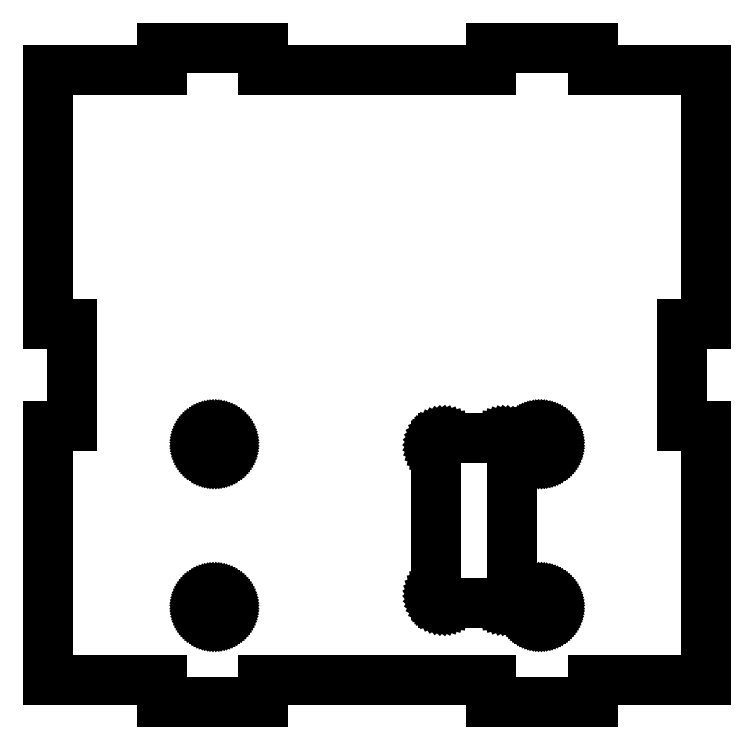
<metadata>
{"format":"dxf","ext":"dxf","renderer":"ezdxf+matplotlib","layout":"modelspace","background":"white","min_lineweight":24,"dpi":150}
</metadata>
<code>
0
SECTION
2
ENTITIES
0
LINE
8
0
10
-21.84
20
-28.96
30
0
11
-21.83
21
-28.77
31
0
0
LINE
8
0
10
-21.83
20
-28.77
30
0
11
-21.8
21
-28.58
31
0
0
LINE
8
0
10
-21.8
20
-28.58
30
0
11
-21.74
21
-28.4
31
0
0
LINE
8
0
10
-21.74
20
-28.4
30
0
11
-21.66
21
-28.23
31
0
0
LINE
8
0
10
-21.66
20
-28.23
30
0
11
-21.55
21
-28.06
31
0
0
LINE
8
0
10
-21.55
20
-28.06
30
0
11
-21.43
21
-27.92
31
0
0
LINE
8
0
10
-21.43
20
-27.92
30
0
11
-21.29
21
-27.79
31
0
0
LINE
8
0
10
-21.29
20
-27.79
30
0
11
-21.14
21
-27.67
31
0
0
LINE
8
0
10
-21.14
20
-27.67
30
0
11
-20.97
21
-27.58
31
0
0
LINE
8
0
10
-20.97
20
-27.58
30
0
11
-20.79
21
-27.51
31
0
0
LINE
8
0
10
-20.79
20
-27.51
30
0
11
-20.61
21
-27.46
31
0
0
LINE
8
0
10
-20.61
20
-27.46
30
0
11
-20.42
21
-27.44
31
0
0
LINE
8
0
10
-20.42
20
-27.44
30
0
11
-20.22
21
-27.44
31
0
0
LINE
8
0
10
-20.22
20
-27.44
30
0
11
-20.03
21
-27.46
31
0
0
LINE
8
0
10
-20.03
20
-27.46
30
0
11
-19.85
21
-27.51
31
0
0
LINE
8
0
10
-19.85
20
-27.51
30
0
11
-19.67
21
-27.58
31
0
0
LINE
8
0
10
-19.67
20
-27.58
30
0
11
-19.5
21
-27.67
31
0
0
LINE
8
0
10
-19.5
20
-27.67
30
0
11
-19.35
21
-27.79
31
0
0
LINE
8
0
10
-19.35
20
-27.79
30
0
11
-19.21
21
-27.92
31
0
0
LINE
8
0
10
-19.21
20
-27.92
30
0
11
-19.09
21
-28.06
31
0
0
LINE
8
0
10
-19.09
20
-28.06
30
0
11
-18.98
21
-28.23
31
0
0
LINE
8
0
10
-18.98
20
-28.23
30
0
11
-18.9
21
-28.4
31
0
0
LINE
8
0
10
-18.9
20
-28.4
30
0
11
-18.84
21
-28.58
31
0
0
LINE
8
0
10
-18.84
20
-28.58
30
0
11
-18.81
21
-28.77
31
0
0
LINE
8
0
10
-18.81
20
-28.77
30
0
11
-18.8
21
-28.96
31
0
0
LINE
8
0
10
-18.8
20
-28.96
30
0
11
-18.81
21
-29.15
31
0
0
LINE
8
0
10
-18.81
20
-29.15
30
0
11
-18.84
21
-29.34
31
0
0
LINE
8
0
10
-18.84
20
-29.34
30
0
11
-18.9
21
-29.52
31
0
0
LINE
8
0
10
-18.9
20
-29.52
30
0
11
-18.98
21
-29.69
31
0
0
LINE
8
0
10
-18.98
20
-29.69
30
0
11
-19.09
21
-29.86
31
0
0
LINE
8
0
10
-19.09
20
-29.86
30
0
11
-19.21
21
-30
31
0
0
LINE
8
0
10
-19.21
20
-30
30
0
11
-19.35
21
-30.13
31
0
0
LINE
8
0
10
-19.35
20
-30.13
30
0
11
-19.5
21
-30.25
31
0
0
LINE
8
0
10
-19.5
20
-30.25
30
0
11
-19.67
21
-30.34
31
0
0
LINE
8
0
10
-19.67
20
-30.34
30
0
11
-19.85
21
-30.41
31
0
0
LINE
8
0
10
-19.85
20
-30.41
30
0
11
-20.03
21
-30.46
31
0
0
LINE
8
0
10
-20.03
20
-30.46
30
0
11
-20.22
21
-30.48
31
0
0
LINE
8
0
10
-20.22
20
-30.48
30
0
11
-20.42
21
-30.48
31
0
0
LINE
8
0
10
-20.42
20
-30.48
30
0
11
-20.61
21
-30.46
31
0
0
LINE
8
0
10
-20.61
20
-30.46
30
0
11
-20.79
21
-30.41
31
0
0
LINE
8
0
10
-20.79
20
-30.41
30
0
11
-20.97
21
-30.34
31
0
0
LINE
8
0
10
-20.97
20
-30.34
30
0
11
-21.14
21
-30.25
31
0
0
LINE
8
0
10
-21.14
20
-30.25
30
0
11
-21.29
21
-30.13
31
0
0
LINE
8
0
10
-21.29
20
-30.13
30
0
11
-21.43
21
-30
31
0
0
LINE
8
0
10
-21.43
20
-30
30
0
11
-21.55
21
-29.86
31
0
0
LINE
8
0
10
-21.55
20
-29.86
30
0
11
-21.66
21
-29.69
31
0
0
LINE
8
0
10
-21.66
20
-29.69
30
0
11
-21.74
21
-29.52
31
0
0
LINE
8
0
10
-21.74
20
-29.52
30
0
11
-21.8
21
-29.34
31
0
0
LINE
8
0
10
-21.8
20
-29.34
30
0
11
-21.83
21
-29.15
31
0
0
LINE
8
0
10
-21.83
20
-29.15
30
0
11
-21.84
21
-28.96
31
0
0
LINE
8
0
10
-21.84
20
-8.64
30
0
11
-21.83
21
-8.449
31
0
0
LINE
8
0
10
-21.83
20
-8.449
30
0
11
-21.8
21
-8.261
31
0
0
LINE
8
0
10
-21.8
20
-8.261
30
0
11
-21.74
21
-8.079
31
0
0
LINE
8
0
10
-21.74
20
-8.079
30
0
11
-21.66
21
-7.906
31
0
0
LINE
8
0
10
-21.66
20
-7.906
30
0
11
-21.55
21
-7.744
31
0
0
LINE
8
0
10
-21.55
20
-7.744
30
0
11
-21.43
21
-7.597
31
0
0
LINE
8
0
10
-21.43
20
-7.597
30
0
11
-21.29
21
-7.466
31
0
0
LINE
8
0
10
-21.29
20
-7.466
30
0
11
-21.14
21
-7.353
31
0
0
LINE
8
0
10
-21.14
20
-7.353
30
0
11
-20.97
21
-7.261
31
0
0
LINE
8
0
10
-20.97
20
-7.261
30
0
11
-20.79
21
-7.191
31
0
0
LINE
8
0
10
-20.79
20
-7.191
30
0
11
-20.61
21
-7.143
31
0
0
LINE
8
0
10
-20.61
20
-7.143
30
0
11
-20.42
21
-7.119
31
0
0
LINE
8
0
10
-20.42
20
-7.119
30
0
11
-20.22
21
-7.119
31
0
0
LINE
8
0
10
-20.22
20
-7.119
30
0
11
-20.03
21
-7.143
31
0
0
LINE
8
0
10
-20.03
20
-7.143
30
0
11
-19.85
21
-7.191
31
0
0
LINE
8
0
10
-19.85
20
-7.191
30
0
11
-19.67
21
-7.261
31
0
0
LINE
8
0
10
-19.67
20
-7.261
30
0
11
-19.5
21
-7.353
31
0
0
LINE
8
0
10
-19.5
20
-7.353
30
0
11
-19.35
21
-7.466
31
0
0
LINE
8
0
10
-19.35
20
-7.466
30
0
11
-19.21
21
-7.597
31
0
0
LINE
8
0
10
-19.21
20
-7.597
30
0
11
-19.09
21
-7.744
31
0
0
LINE
8
0
10
-19.09
20
-7.744
30
0
11
-18.98
21
-7.906
31
0
0
LINE
8
0
10
-18.98
20
-7.906
30
0
11
-18.9
21
-8.079
31
0
0
LINE
8
0
10
-18.9
20
-8.079
30
0
11
-18.84
21
-8.261
31
0
0
LINE
8
0
10
-18.84
20
-8.261
30
0
11
-18.81
21
-8.449
31
0
0
LINE
8
0
10
-18.81
20
-8.449
30
0
11
-18.8
21
-8.64
31
0
0
LINE
8
0
10
-18.8
20
-8.64
30
0
11
-18.81
21
-8.831
31
0
0
LINE
8
0
10
-18.81
20
-8.831
30
0
11
-18.84
21
-9.019
31
0
0
LINE
8
0
10
-18.84
20
-9.019
30
0
11
-18.9
21
-9.201
31
0
0
LINE
8
0
10
-18.9
20
-9.201
30
0
11
-18.98
21
-9.374
31
0
0
LINE
8
0
10
-18.98
20
-9.374
30
0
11
-19.09
21
-9.536
31
0
0
LINE
8
0
10
-19.09
20
-9.536
30
0
11
-19.21
21
-9.683
31
0
0
LINE
8
0
10
-19.21
20
-9.683
30
0
11
-19.35
21
-9.814
31
0
0
LINE
8
0
10
-19.35
20
-9.814
30
0
11
-19.5
21
-9.927
31
0
0
LINE
8
0
10
-19.5
20
-9.927
30
0
11
-19.67
21
-10.02
31
0
0
LINE
8
0
10
-19.67
20
-10.02
30
0
11
-19.85
21
-10.09
31
0
0
LINE
8
0
10
-19.85
20
-10.09
30
0
11
-20.03
21
-10.14
31
0
0
LINE
8
0
10
-20.03
20
-10.14
30
0
11
-20.22
21
-10.16
31
0
0
LINE
8
0
10
-20.22
20
-10.16
30
0
11
-20.42
21
-10.16
31
0
0
LINE
8
0
10
-20.42
20
-10.16
30
0
11
-20.61
21
-10.14
31
0
0
LINE
8
0
10
-20.61
20
-10.14
30
0
11
-20.79
21
-10.09
31
0
0
LINE
8
0
10
-20.79
20
-10.09
30
0
11
-20.97
21
-10.02
31
0
0
LINE
8
0
10
-20.97
20
-10.02
30
0
11
-21.14
21
-9.927
31
0
0
LINE
8
0
10
-21.14
20
-9.927
30
0
11
-21.29
21
-9.814
31
0
0
LINE
8
0
10
-21.29
20
-9.814
30
0
11
-21.43
21
-9.683
31
0
0
LINE
8
0
10
-21.43
20
-9.683
30
0
11
-21.55
21
-9.536
31
0
0
LINE
8
0
10
-21.55
20
-9.536
30
0
11
-21.66
21
-9.374
31
0
0
LINE
8
0
10
-21.66
20
-9.374
30
0
11
-21.74
21
-9.201
31
0
0
LINE
8
0
10
-21.74
20
-9.201
30
0
11
-21.8
21
-9.019
31
0
0
LINE
8
0
10
-21.8
20
-9.019
30
0
11
-21.83
21
-8.831
31
0
0
LINE
8
0
10
-21.83
20
-8.831
30
0
11
-21.84
21
-8.64
31
0
0
LINE
8
0
10
-41.1
20
-38.1
30
0
11
-41.1
21
-6.35
31
0
0
LINE
8
0
10
-41.1
20
-6.35
30
0
11
-38.1
21
-6.35
31
0
0
LINE
8
0
10
-38.1
20
-6.35
30
0
11
-38.1
21
6.35
31
0
0
LINE
8
0
10
-38.1
20
6.35
30
0
11
-41.1
21
6.35
31
0
0
LINE
8
0
10
-41.1
20
6.35
30
0
11
-41.1
21
38.1
31
0
0
LINE
8
0
10
-41.1
20
38.1
30
0
11
-26.9
21
38.1
31
0
0
LINE
8
0
10
-26.9
20
38.1
30
0
11
-26.9
21
40.85
31
0
0
LINE
8
0
10
-26.9
20
40.85
30
0
11
-14.2
21
40.85
31
0
0
LINE
8
0
10
-14.2
20
40.85
30
0
11
-14.2
21
38.1
31
0
0
LINE
8
0
10
-14.2
20
38.1
30
0
11
14.2
21
38.1
31
0
0
LINE
8
0
10
14.2
20
38.1
30
0
11
14.2
21
40.85
31
0
0
LINE
8
0
10
14.2
20
40.85
30
0
11
26.9
21
40.85
31
0
0
LINE
8
0
10
26.9
20
40.85
30
0
11
26.9
21
38.1
31
0
0
LINE
8
0
10
26.9
20
38.1
30
0
11
41.1
21
38.1
31
0
0
LINE
8
0
10
41.1
20
38.1
30
0
11
41.1
21
6.35
31
0
0
LINE
8
0
10
41.1
20
6.35
30
0
11
38.1
21
6.35
31
0
0
LINE
8
0
10
38.1
20
6.35
30
0
11
38.1
21
-6.35
31
0
0
LINE
8
0
10
38.1
20
-6.35
30
0
11
41.1
21
-6.35
31
0
0
LINE
8
0
10
41.1
20
-6.35
30
0
11
41.1
21
-38.1
31
0
0
LINE
8
0
10
41.1
20
-38.1
30
0
11
26.9
21
-38.1
31
0
0
LINE
8
0
10
26.9
20
-38.1
30
0
11
26.9
21
-40.85
31
0
0
LINE
8
0
10
26.9
20
-40.85
30
0
11
14.2
21
-40.85
31
0
0
LINE
8
0
10
14.2
20
-40.85
30
0
11
14.2
21
-38.1
31
0
0
LINE
8
0
10
14.2
20
-38.1
30
0
11
-14.2
21
-38.1
31
0
0
LINE
8
0
10
-14.2
20
-38.1
30
0
11
-14.2
21
-40.85
31
0
0
LINE
8
0
10
-14.2
20
-40.85
30
0
11
-26.9
21
-40.85
31
0
0
LINE
8
0
10
-26.9
20
-40.85
30
0
11
-26.9
21
-38.1
31
0
0
LINE
8
0
10
-26.9
20
-38.1
30
0
11
-41.1
21
-38.1
31
0
0
LINE
8
0
10
7.315
20
-27.41
30
0
11
7.315
21
-8.915
31
0
0
LINE
8
0
10
7.315
20
-8.915
30
0
11
7.323
21
-8.79
31
0
0
LINE
8
0
10
7.323
20
-8.79
30
0
11
7.346
21
-8.666
31
0
0
LINE
8
0
10
7.346
20
-8.666
30
0
11
7.385
21
-8.547
31
0
0
LINE
8
0
10
7.385
20
-8.547
30
0
11
7.439
21
-8.433
31
0
0
LINE
8
0
10
7.439
20
-8.433
30
0
11
7.506
21
-8.327
31
0
0
LINE
8
0
10
7.506
20
-8.327
30
0
11
7.586
21
-8.23
31
0
0
LINE
8
0
10
7.586
20
-8.23
30
0
11
7.678
21
-8.144
31
0
0
LINE
8
0
10
7.678
20
-8.144
30
0
11
7.779
21
-8.071
31
0
0
LINE
8
0
10
7.779
20
-8.071
30
0
11
7.889
21
-8.01
31
0
0
LINE
8
0
10
7.889
20
-8.01
30
0
11
8.006
21
-7.964
31
0
0
LINE
8
0
10
8.006
20
-7.964
30
0
11
8.128
21
-7.933
31
0
0
LINE
8
0
10
8.128
20
-7.933
30
0
11
8.252
21
-7.917
31
0
0
LINE
8
0
10
8.252
20
-7.917
30
0
11
8.315
21
-7.917
31
0
0
LINE
8
0
10
8.315
20
-7.917
30
0
11
8.315
21
-7.915
31
0
0
LINE
8
0
10
8.315
20
-7.915
30
0
11
15.81
21
-7.915
31
0
0
LINE
8
0
10
15.81
20
-7.915
30
0
11
15.81
21
-7.917
31
0
0
LINE
8
0
10
15.81
20
-7.917
30
0
11
15.88
21
-7.917
31
0
0
LINE
8
0
10
15.88
20
-7.917
30
0
11
16
21
-7.933
31
0
0
LINE
8
0
10
16
20
-7.933
30
0
11
16.12
21
-7.964
31
0
0
LINE
8
0
10
16.12
20
-7.964
30
0
11
16.24
21
-8.01
31
0
0
LINE
8
0
10
16.24
20
-8.01
30
0
11
16.35
21
-8.071
31
0
0
LINE
8
0
10
16.35
20
-8.071
30
0
11
16.45
21
-8.144
31
0
0
LINE
8
0
10
16.45
20
-8.144
30
0
11
16.54
21
-8.23
31
0
0
LINE
8
0
10
16.54
20
-8.23
30
0
11
16.62
21
-8.327
31
0
0
LINE
8
0
10
16.62
20
-8.327
30
0
11
16.69
21
-8.433
31
0
0
LINE
8
0
10
16.69
20
-8.433
30
0
11
16.75
21
-8.547
31
0
0
LINE
8
0
10
16.75
20
-8.547
30
0
11
16.78
21
-8.666
31
0
0
LINE
8
0
10
16.78
20
-8.666
30
0
11
16.81
21
-8.79
31
0
0
LINE
8
0
10
16.81
20
-8.79
30
0
11
16.82
21
-8.915
31
0
0
LINE
8
0
10
16.82
20
-8.915
30
0
11
16.82
21
-27.41
31
0
0
LINE
8
0
10
16.82
20
-27.41
30
0
11
16.81
21
-27.54
31
0
0
LINE
8
0
10
16.81
20
-27.54
30
0
11
16.78
21
-27.66
31
0
0
LINE
8
0
10
16.78
20
-27.66
30
0
11
16.75
21
-27.78
31
0
0
LINE
8
0
10
16.75
20
-27.78
30
0
11
16.69
21
-27.9
31
0
0
LINE
8
0
10
16.69
20
-27.9
30
0
11
16.62
21
-28
31
0
0
LINE
8
0
10
16.62
20
-28
30
0
11
16.54
21
-28.1
31
0
0
LINE
8
0
10
16.54
20
-28.1
30
0
11
16.45
21
-28.19
31
0
0
LINE
8
0
10
16.45
20
-28.19
30
0
11
16.35
21
-28.26
31
0
0
LINE
8
0
10
16.35
20
-28.26
30
0
11
16.24
21
-28.32
31
0
0
LINE
8
0
10
16.24
20
-28.32
30
0
11
16.12
21
-28.37
31
0
0
LINE
8
0
10
16.12
20
-28.37
30
0
11
16
21
-28.4
31
0
0
LINE
8
0
10
16
20
-28.4
30
0
11
15.88
21
-28.41
31
0
0
LINE
8
0
10
15.88
20
-28.41
30
0
11
15.81
21
-28.41
31
0
0
LINE
8
0
10
15.81
20
-28.41
30
0
11
15.81
21
-28.41
31
0
0
LINE
8
0
10
15.81
20
-28.41
30
0
11
8.315
21
-28.41
31
0
0
LINE
8
0
10
8.315
20
-28.41
30
0
11
8.315
21
-28.41
31
0
0
LINE
8
0
10
8.315
20
-28.41
30
0
11
8.252
21
-28.41
31
0
0
LINE
8
0
10
8.252
20
-28.41
30
0
11
8.128
21
-28.4
31
0
0
LINE
8
0
10
8.128
20
-28.4
30
0
11
8.006
21
-28.37
31
0
0
LINE
8
0
10
8.006
20
-28.37
30
0
11
7.889
21
-28.32
31
0
0
LINE
8
0
10
7.889
20
-28.32
30
0
11
7.779
21
-28.26
31
0
0
LINE
8
0
10
7.779
20
-28.26
30
0
11
7.678
21
-28.19
31
0
0
LINE
8
0
10
7.678
20
-28.19
30
0
11
7.586
21
-28.1
31
0
0
LINE
8
0
10
7.586
20
-28.1
30
0
11
7.506
21
-28
31
0
0
LINE
8
0
10
7.506
20
-28
30
0
11
7.439
21
-27.9
31
0
0
LINE
8
0
10
7.439
20
-27.9
30
0
11
7.385
21
-27.78
31
0
0
LINE
8
0
10
7.385
20
-27.78
30
0
11
7.346
21
-27.66
31
0
0
LINE
8
0
10
7.346
20
-27.66
30
0
11
7.323
21
-27.54
31
0
0
LINE
8
0
10
7.323
20
-27.54
30
0
11
7.315
21
-27.41
31
0
0
LINE
8
0
10
18.8
20
-28.96
30
0
11
18.81
21
-28.77
31
0
0
LINE
8
0
10
18.81
20
-28.77
30
0
11
18.84
21
-28.58
31
0
0
LINE
8
0
10
18.84
20
-28.58
30
0
11
18.9
21
-28.4
31
0
0
LINE
8
0
10
18.9
20
-28.4
30
0
11
18.98
21
-28.23
31
0
0
LINE
8
0
10
18.98
20
-28.23
30
0
11
19.09
21
-28.06
31
0
0
LINE
8
0
10
19.09
20
-28.06
30
0
11
19.21
21
-27.92
31
0
0
LINE
8
0
10
19.21
20
-27.92
30
0
11
19.35
21
-27.79
31
0
0
LINE
8
0
10
19.35
20
-27.79
30
0
11
19.5
21
-27.67
31
0
0
LINE
8
0
10
19.5
20
-27.67
30
0
11
19.67
21
-27.58
31
0
0
LINE
8
0
10
19.67
20
-27.58
30
0
11
19.85
21
-27.51
31
0
0
LINE
8
0
10
19.85
20
-27.51
30
0
11
20.03
21
-27.46
31
0
0
LINE
8
0
10
20.03
20
-27.46
30
0
11
20.22
21
-27.44
31
0
0
LINE
8
0
10
20.22
20
-27.44
30
0
11
20.42
21
-27.44
31
0
0
LINE
8
0
10
20.42
20
-27.44
30
0
11
20.61
21
-27.46
31
0
0
LINE
8
0
10
20.61
20
-27.46
30
0
11
20.79
21
-27.51
31
0
0
LINE
8
0
10
20.79
20
-27.51
30
0
11
20.97
21
-27.58
31
0
0
LINE
8
0
10
20.97
20
-27.58
30
0
11
21.14
21
-27.67
31
0
0
LINE
8
0
10
21.14
20
-27.67
30
0
11
21.29
21
-27.79
31
0
0
LINE
8
0
10
21.29
20
-27.79
30
0
11
21.43
21
-27.92
31
0
0
LINE
8
0
10
21.43
20
-27.92
30
0
11
21.55
21
-28.06
31
0
0
LINE
8
0
10
21.55
20
-28.06
30
0
11
21.66
21
-28.23
31
0
0
LINE
8
0
10
21.66
20
-28.23
30
0
11
21.74
21
-28.4
31
0
0
LINE
8
0
10
21.74
20
-28.4
30
0
11
21.8
21
-28.58
31
0
0
LINE
8
0
10
21.8
20
-28.58
30
0
11
21.83
21
-28.77
31
0
0
LINE
8
0
10
21.83
20
-28.77
30
0
11
21.84
21
-28.96
31
0
0
LINE
8
0
10
21.84
20
-28.96
30
0
11
21.83
21
-29.15
31
0
0
LINE
8
0
10
21.83
20
-29.15
30
0
11
21.8
21
-29.34
31
0
0
LINE
8
0
10
21.8
20
-29.34
30
0
11
21.74
21
-29.52
31
0
0
LINE
8
0
10
21.74
20
-29.52
30
0
11
21.66
21
-29.69
31
0
0
LINE
8
0
10
21.66
20
-29.69
30
0
11
21.55
21
-29.86
31
0
0
LINE
8
0
10
21.55
20
-29.86
30
0
11
21.43
21
-30
31
0
0
LINE
8
0
10
21.43
20
-30
30
0
11
21.29
21
-30.13
31
0
0
LINE
8
0
10
21.29
20
-30.13
30
0
11
21.14
21
-30.25
31
0
0
LINE
8
0
10
21.14
20
-30.25
30
0
11
20.97
21
-30.34
31
0
0
LINE
8
0
10
20.97
20
-30.34
30
0
11
20.79
21
-30.41
31
0
0
LINE
8
0
10
20.79
20
-30.41
30
0
11
20.61
21
-30.46
31
0
0
LINE
8
0
10
20.61
20
-30.46
30
0
11
20.42
21
-30.48
31
0
0
LINE
8
0
10
20.42
20
-30.48
30
0
11
20.22
21
-30.48
31
0
0
LINE
8
0
10
20.22
20
-30.48
30
0
11
20.03
21
-30.46
31
0
0
LINE
8
0
10
20.03
20
-30.46
30
0
11
19.85
21
-30.41
31
0
0
LINE
8
0
10
19.85
20
-30.41
30
0
11
19.67
21
-30.34
31
0
0
LINE
8
0
10
19.67
20
-30.34
30
0
11
19.5
21
-30.25
31
0
0
LINE
8
0
10
19.5
20
-30.25
30
0
11
19.35
21
-30.13
31
0
0
LINE
8
0
10
19.35
20
-30.13
30
0
11
19.21
21
-30
31
0
0
LINE
8
0
10
19.21
20
-30
30
0
11
19.09
21
-29.86
31
0
0
LINE
8
0
10
19.09
20
-29.86
30
0
11
18.98
21
-29.69
31
0
0
LINE
8
0
10
18.98
20
-29.69
30
0
11
18.9
21
-29.52
31
0
0
LINE
8
0
10
18.9
20
-29.52
30
0
11
18.84
21
-29.34
31
0
0
LINE
8
0
10
18.84
20
-29.34
30
0
11
18.81
21
-29.15
31
0
0
LINE
8
0
10
18.81
20
-29.15
30
0
11
18.8
21
-28.96
31
0
0
LINE
8
0
10
18.8
20
-8.64
30
0
11
18.81
21
-8.449
31
0
0
LINE
8
0
10
18.81
20
-8.449
30
0
11
18.84
21
-8.261
31
0
0
LINE
8
0
10
18.84
20
-8.261
30
0
11
18.9
21
-8.079
31
0
0
LINE
8
0
10
18.9
20
-8.079
30
0
11
18.98
21
-7.906
31
0
0
LINE
8
0
10
18.98
20
-7.906
30
0
11
19.09
21
-7.744
31
0
0
LINE
8
0
10
19.09
20
-7.744
30
0
11
19.21
21
-7.597
31
0
0
LINE
8
0
10
19.21
20
-7.597
30
0
11
19.35
21
-7.466
31
0
0
LINE
8
0
10
19.35
20
-7.466
30
0
11
19.5
21
-7.353
31
0
0
LINE
8
0
10
19.5
20
-7.353
30
0
11
19.67
21
-7.261
31
0
0
LINE
8
0
10
19.67
20
-7.261
30
0
11
19.85
21
-7.191
31
0
0
LINE
8
0
10
19.85
20
-7.191
30
0
11
20.03
21
-7.143
31
0
0
LINE
8
0
10
20.03
20
-7.143
30
0
11
20.22
21
-7.119
31
0
0
LINE
8
0
10
20.22
20
-7.119
30
0
11
20.42
21
-7.119
31
0
0
LINE
8
0
10
20.42
20
-7.119
30
0
11
20.61
21
-7.143
31
0
0
LINE
8
0
10
20.61
20
-7.143
30
0
11
20.79
21
-7.191
31
0
0
LINE
8
0
10
20.79
20
-7.191
30
0
11
20.97
21
-7.261
31
0
0
LINE
8
0
10
20.97
20
-7.261
30
0
11
21.14
21
-7.353
31
0
0
LINE
8
0
10
21.14
20
-7.353
30
0
11
21.29
21
-7.466
31
0
0
LINE
8
0
10
21.29
20
-7.466
30
0
11
21.43
21
-7.597
31
0
0
LINE
8
0
10
21.43
20
-7.597
30
0
11
21.55
21
-7.744
31
0
0
LINE
8
0
10
21.55
20
-7.744
30
0
11
21.66
21
-7.906
31
0
0
LINE
8
0
10
21.66
20
-7.906
30
0
11
21.74
21
-8.079
31
0
0
LINE
8
0
10
21.74
20
-8.079
30
0
11
21.8
21
-8.261
31
0
0
LINE
8
0
10
21.8
20
-8.261
30
0
11
21.83
21
-8.449
31
0
0
LINE
8
0
10
21.83
20
-8.449
30
0
11
21.84
21
-8.64
31
0
0
LINE
8
0
10
21.84
20
-8.64
30
0
11
21.83
21
-8.831
31
0
0
LINE
8
0
10
21.83
20
-8.831
30
0
11
21.8
21
-9.019
31
0
0
LINE
8
0
10
21.8
20
-9.019
30
0
11
21.74
21
-9.201
31
0
0
LINE
8
0
10
21.74
20
-9.201
30
0
11
21.66
21
-9.374
31
0
0
LINE
8
0
10
21.66
20
-9.374
30
0
11
21.55
21
-9.536
31
0
0
LINE
8
0
10
21.55
20
-9.536
30
0
11
21.43
21
-9.683
31
0
0
LINE
8
0
10
21.43
20
-9.683
30
0
11
21.29
21
-9.814
31
0
0
LINE
8
0
10
21.29
20
-9.814
30
0
11
21.14
21
-9.927
31
0
0
LINE
8
0
10
21.14
20
-9.927
30
0
11
20.97
21
-10.02
31
0
0
LINE
8
0
10
20.97
20
-10.02
30
0
11
20.79
21
-10.09
31
0
0
LINE
8
0
10
20.79
20
-10.09
30
0
11
20.61
21
-10.14
31
0
0
LINE
8
0
10
20.61
20
-10.14
30
0
11
20.42
21
-10.16
31
0
0
LINE
8
0
10
20.42
20
-10.16
30
0
11
20.22
21
-10.16
31
0
0
LINE
8
0
10
20.22
20
-10.16
30
0
11
20.03
21
-10.14
31
0
0
LINE
8
0
10
20.03
20
-10.14
30
0
11
19.85
21
-10.09
31
0
0
LINE
8
0
10
19.85
20
-10.09
30
0
11
19.67
21
-10.02
31
0
0
LINE
8
0
10
19.67
20
-10.02
30
0
11
19.5
21
-9.927
31
0
0
LINE
8
0
10
19.5
20
-9.927
30
0
11
19.35
21
-9.814
31
0
0
LINE
8
0
10
19.35
20
-9.814
30
0
11
19.21
21
-9.683
31
0
0
LINE
8
0
10
19.21
20
-9.683
30
0
11
19.09
21
-9.536
31
0
0
LINE
8
0
10
19.09
20
-9.536
30
0
11
18.98
21
-9.374
31
0
0
LINE
8
0
10
18.98
20
-9.374
30
0
11
18.9
21
-9.201
31
0
0
LINE
8
0
10
18.9
20
-9.201
30
0
11
18.84
21
-9.019
31
0
0
LINE
8
0
10
18.84
20
-9.019
30
0
11
18.81
21
-8.831
31
0
0
LINE
8
0
10
18.81
20
-8.831
30
0
11
18.8
21
-8.64
31
0
0
ENDSEC
0
EOF

</code>
